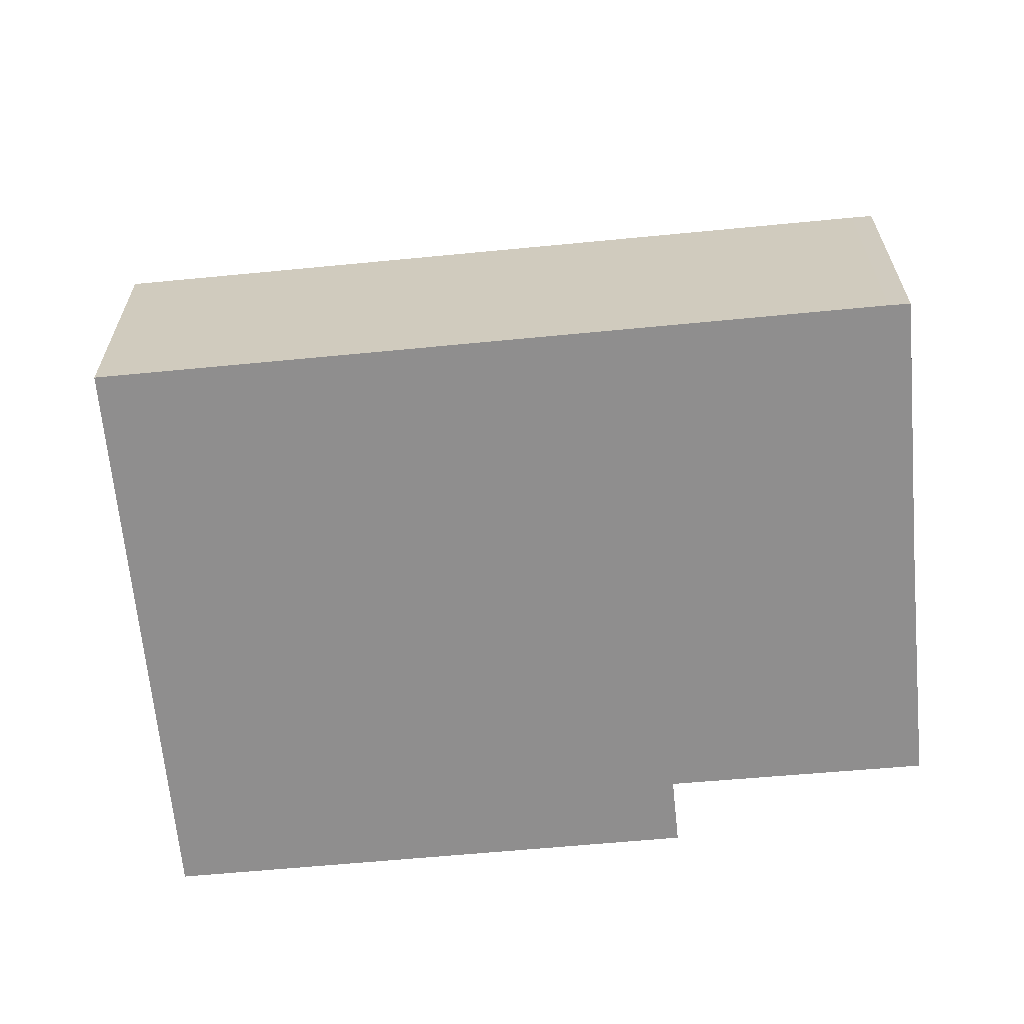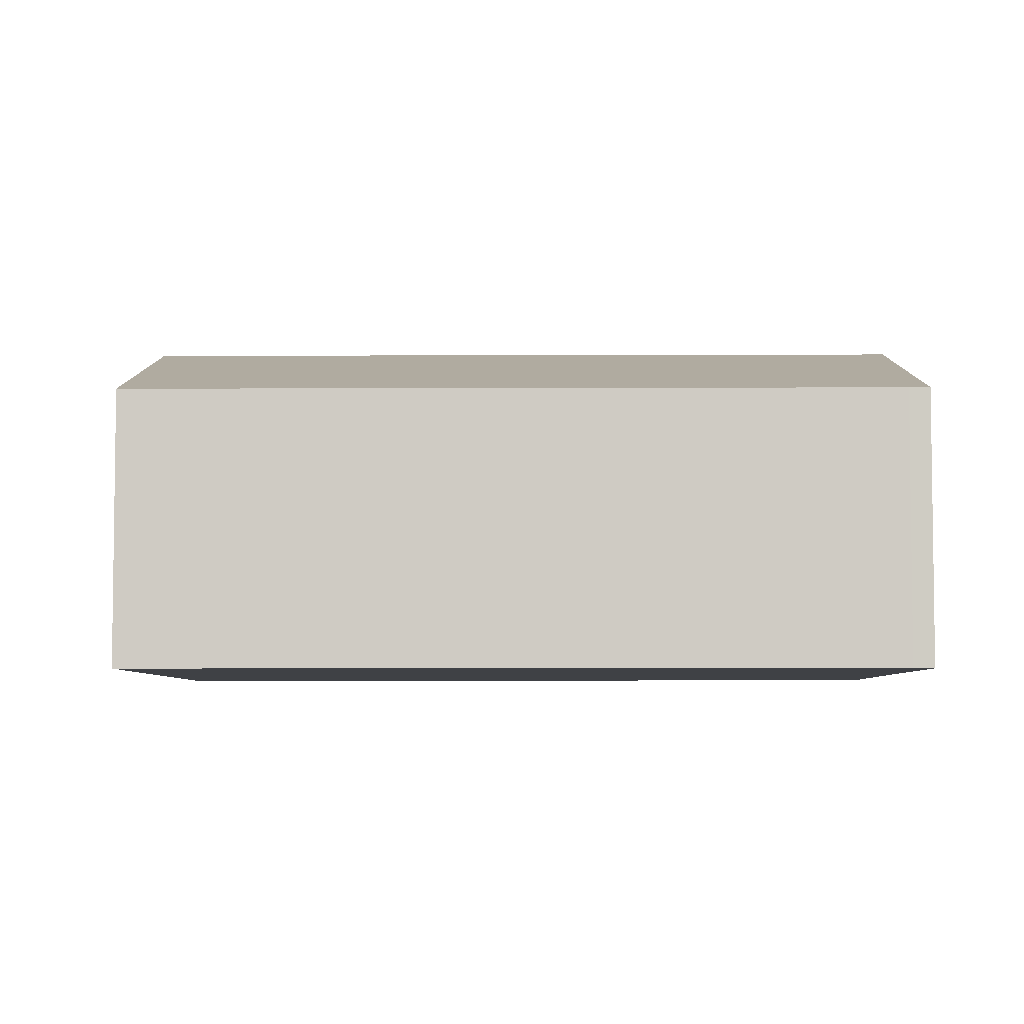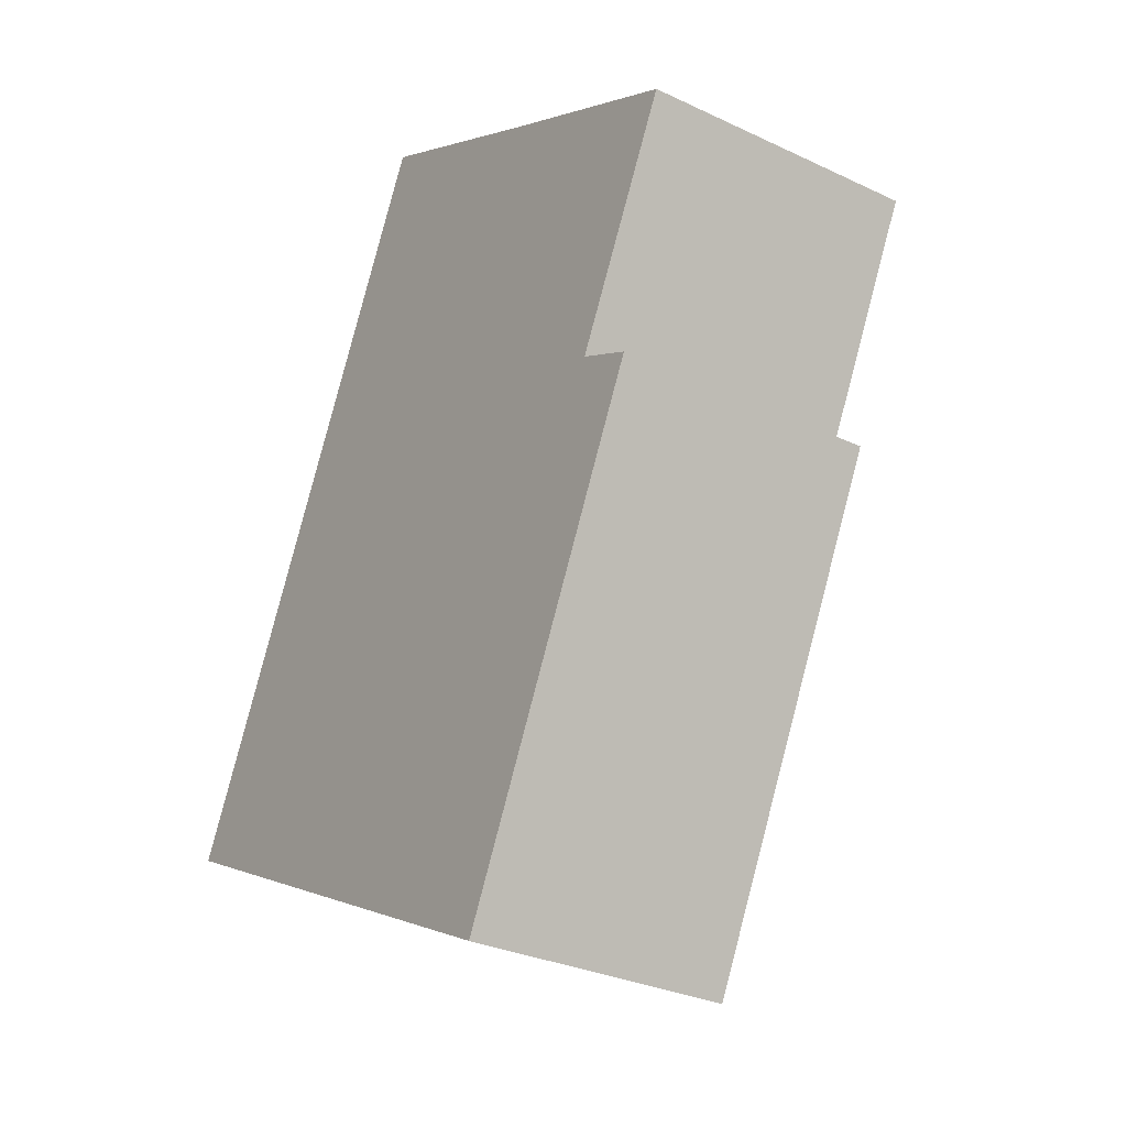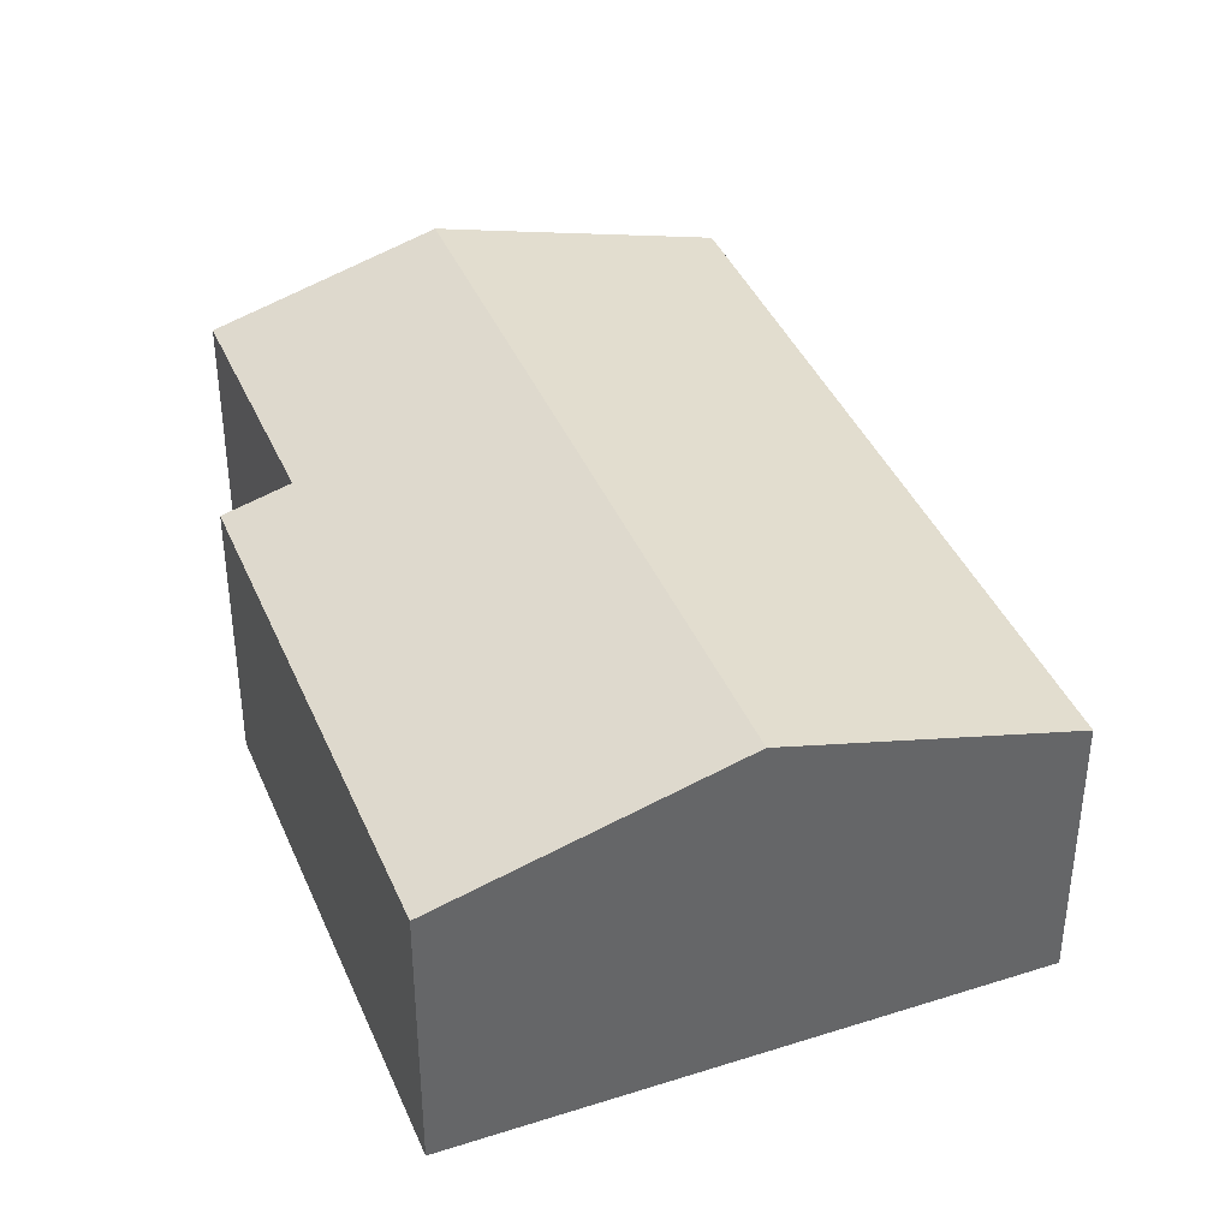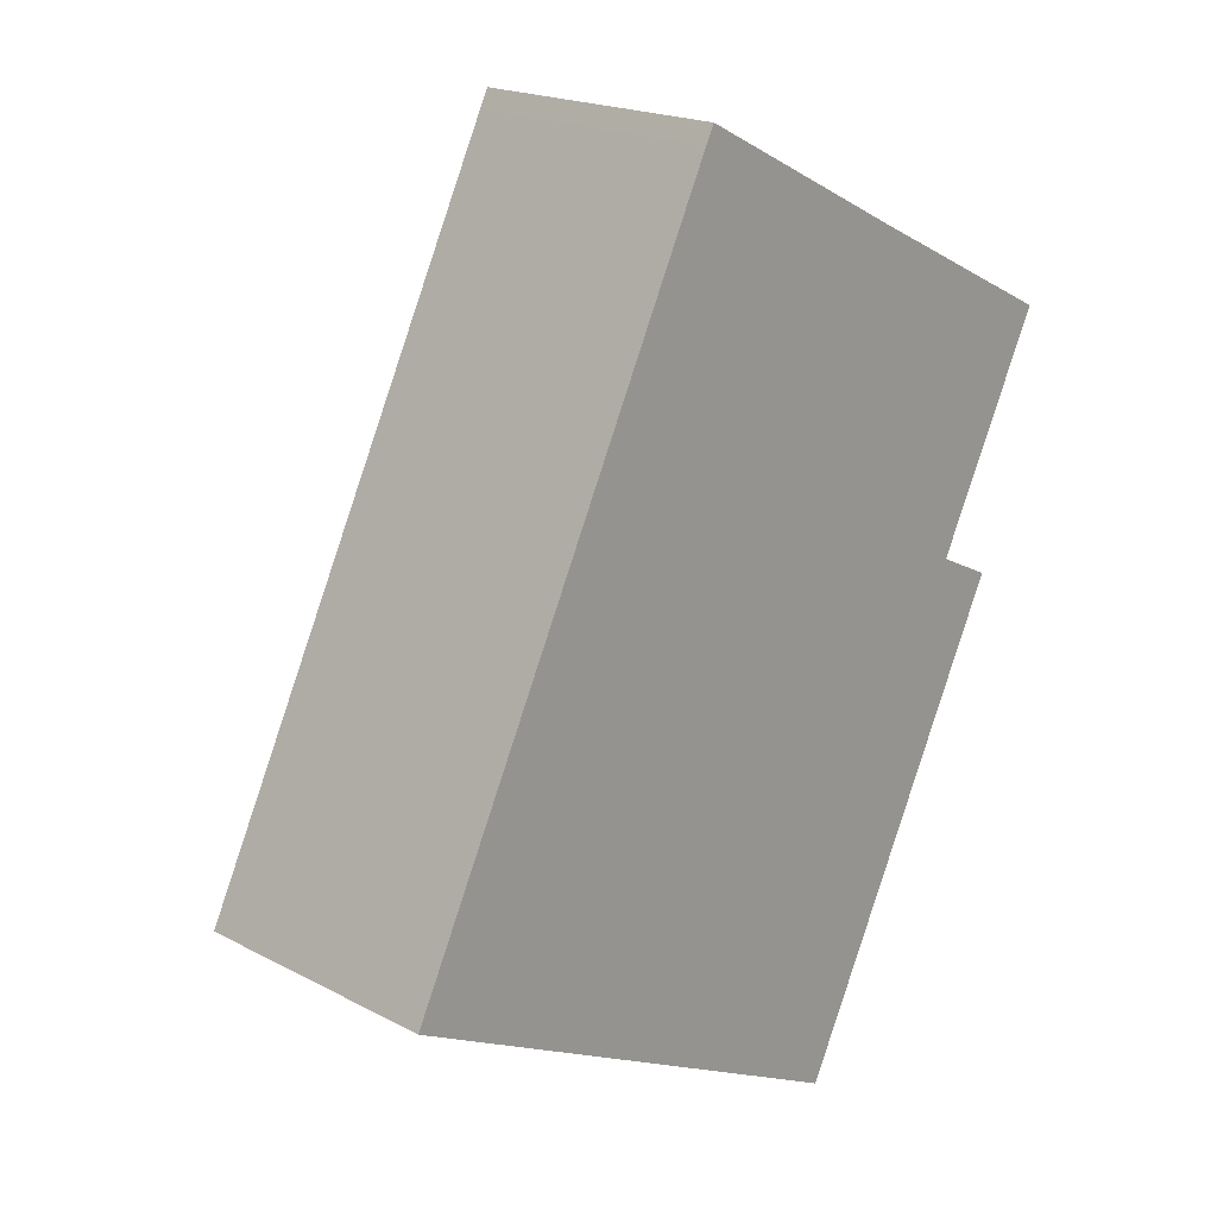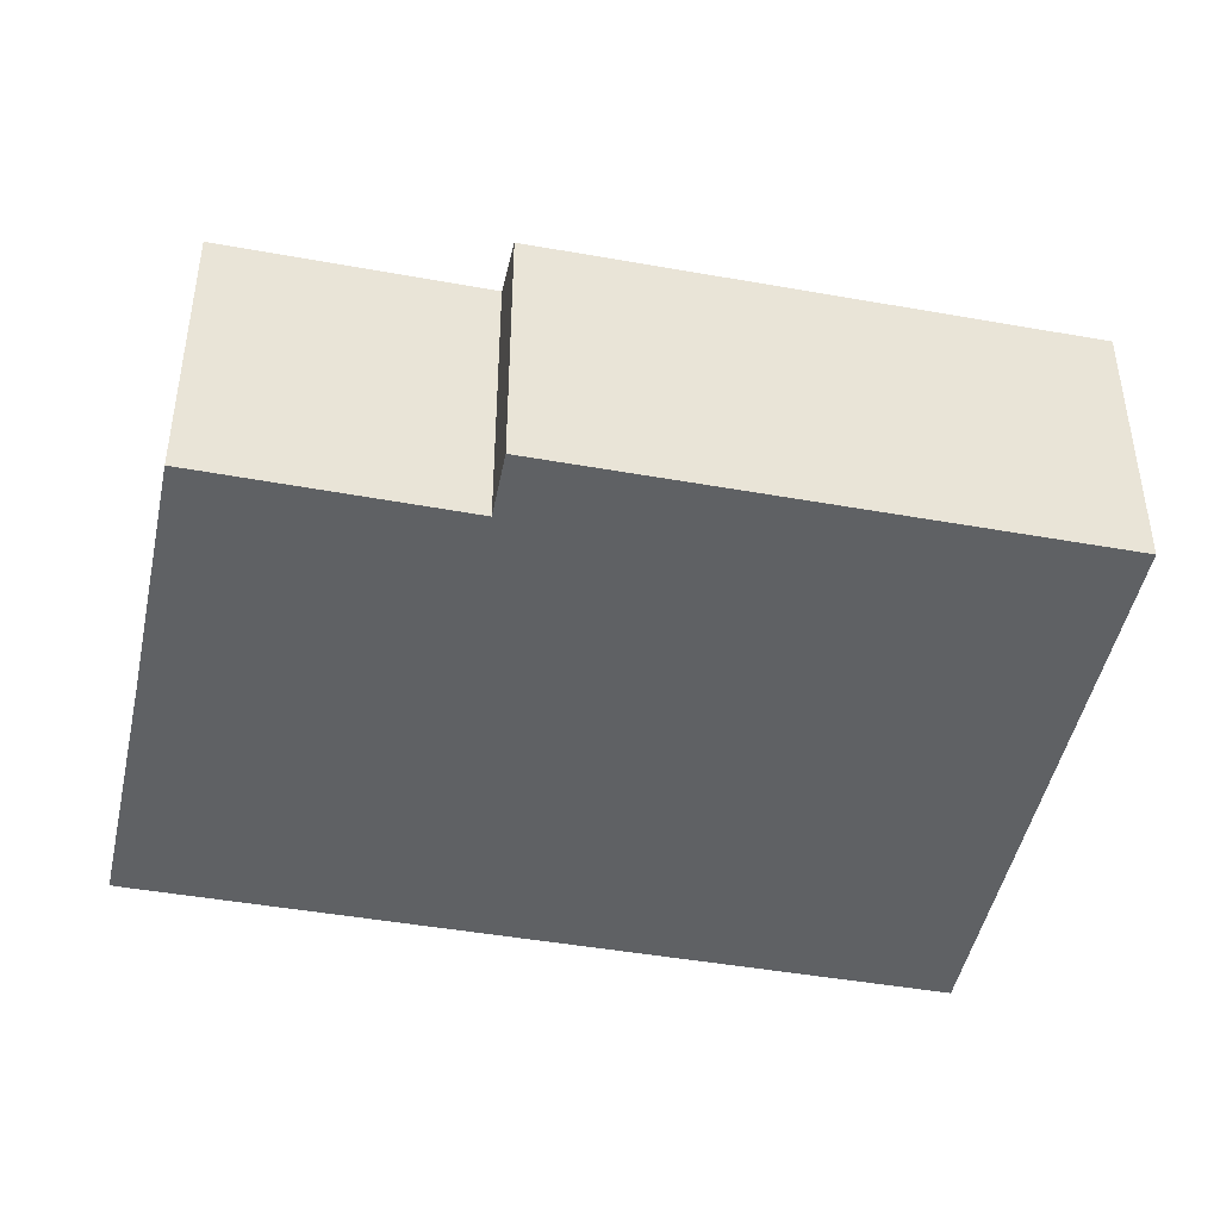
<metadata>
{"format":"obj","ext":"obj","renderer":"f3d","projection":"perspective","resolution":1024,"background":"white","views":[{"elev":-65.0,"azim":-58.2,"up":"+Y"},{"elev":-5.3,"azim":-63.0,"up":"+Y"},{"elev":-30.1,"azim":55.5,"up":"+Z"},{"elev":39.9,"azim":-175.1,"up":"+Y"},{"elev":19.7,"azim":-45.8,"up":"+Z"},{"elev":-45.8,"azim":104.8,"up":"+Y"}]}
</metadata>
<code>
v  5.816 7.842 -2.892
v  16.88 6.081 4.858
v  11.59 6.091 -5.763
v  15.52 6.488 5.512
v  13.62 7.842 12.93
v  18.14 6.473 10.68
v  0 6.079 3.722e-16
v  7.614 6.077 15.44
v  13.04 7.667 13.21
v  7.827 6.079 15.86
v  11.59 3.529e-16 -5.763
v  16.88 -2.975e-16 4.858
v  15.52 -3.375e-16 5.512
v  18.14 -6.54e-16 10.68
v  5.816 1.771e-16 -2.892
v  0 0 0
v  7.614 -9.456e-16 15.44
v  7.827 -9.712e-16 15.86
v  13.04 -8.09e-16 13.21
v  13.62 -7.914e-16 12.93
g defaultobject
f 1 2 3
f 2 1 4
f 4 1 5
f 4 5 6
f 7 5 1
f 5 7 8
f 5 8 9
f 9 8 10
f 2 11 3
f 11 2 12
f 6 13 4
f 13 6 14
f 11 1 3
f 1 11 7
f 7 11 15
f 7 15 16
f 16 8 7
f 8 16 17
f 8 17 10
f 10 17 18
f 18 9 10
f 9 18 5
f 5 18 6
f 6 18 19
f 6 19 14
f 14 19 20
f 13 2 4
f 2 13 12
f 17 19 18
f 19 17 16
f 19 16 20
f 20 16 14
f 14 16 13
f 13 16 12
f 12 16 11
f 11 16 15

</code>
